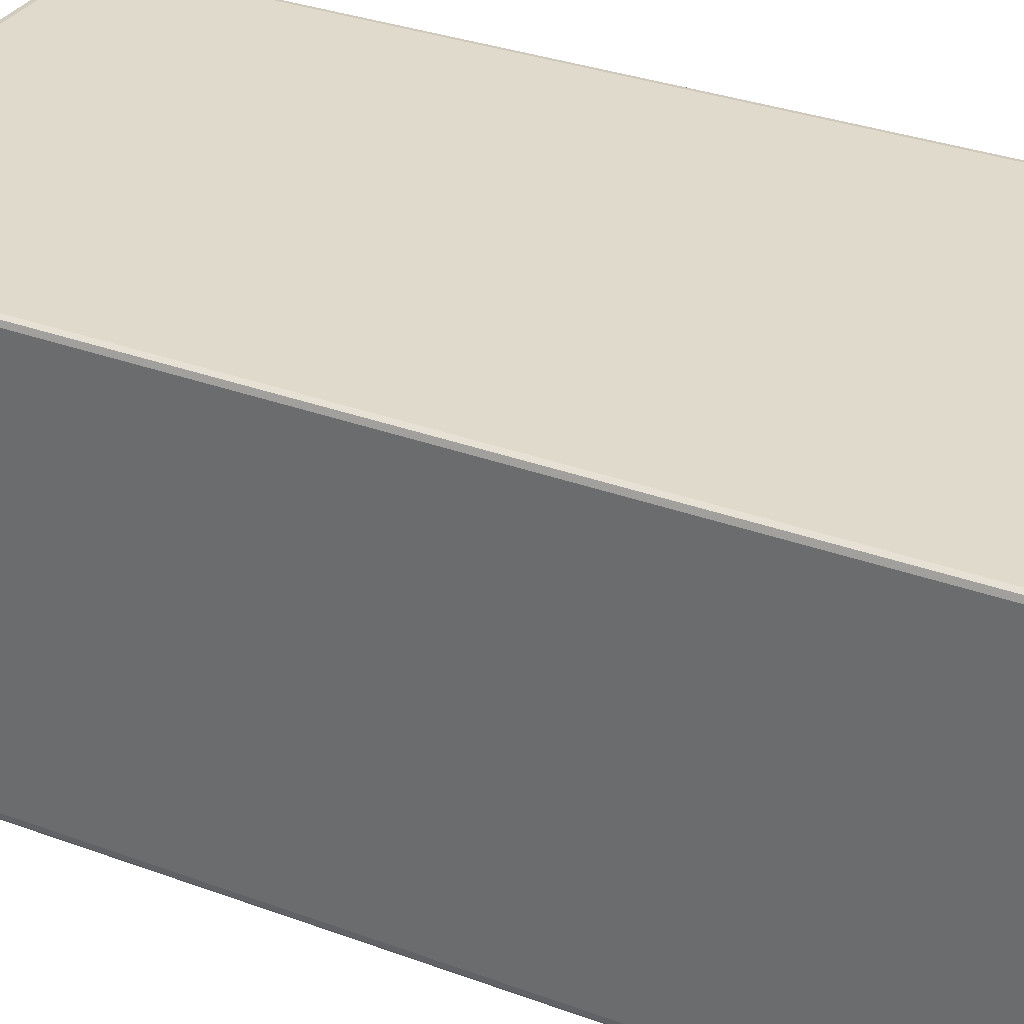
<metadata>
{"format":"obj","ext":"obj","renderer":"f3d","projection":"perspective","resolution":1024,"background":"white","views":[{"elev":32.5,"azim":-62.8,"up":"+Y"}]}
</metadata>
<code>
v 59.22 15.37 0.1911
v 59.09 15.68 0.6358
v 59.61 15.15 0.6354
v 59.81 15.28 0.186
v 59.61 15.68 -0.0005
v 59.21 15.24 3.187
v 59.61 15.15 2.134
v 60.57 13.89 4.156
v 59.92 14.27 4.009
v 59.41 14.08 4.382
v 59.09 15.62 4.019
v 59.61 15.02 3.019
v 59.23 14.32 4.489
v 59.09 14.82 4.595
v 59.43 14.63 3.692
v 62.16 13.51 4.607
v 63.87 13.98 3.999
v 61.8 14.62 3.645
v 63.1 13.58 4.136
v 64.29 13.15 4.177
v 64.3 13.47 4
v 65.65 12.94 4.57
v 65.12 13.02 11.74
v 95.57 15.68 -0.0004951
v 59.22 44.07 0.1871
v 95.96 15.28 0.1868
v 69.85 12.66 4.188
v 67.98 12.64 4.587
v 70.29 12.41 4.4
v 71.25 12.65 4.001
v 72.03 12.33 4.158
v 95.57 15.15 0.6352
v 70.91 13.16 4.001
v 93.79 15.02 3.015
v 67.17 12.74 12.27
v 67.92 12.64 12.46
v 70.4 12.41 12.11
v 71.59 12.32 11.86
v 73.52 12.22 4.609
v 93.62 14.63 3.644
v 76.96 12.15 4.599
v 78.53 12.23 4.17
v 82.18 12.61 3.999
v 73.86 12.2 12.45
v 76.14 12.15 15.62
v 59.61 43.72 -0.0005
v 59.43 14.08 36.27
v 59.09 14.82 71.37
v 61.57 13.63 71.36
v 65.1 13.02 19.35
v 59.22 14.33 36.63
v 63.11 13.34 71.27
v 63.91 13.21 71.83
v 65.07 13.02 71.38
v 59.09 43.72 71.36
v 67.1 12.35 13.25
v 65.9 12.68 13.3
v 66.89 12.15 14.18
v 67.31 12.14 14
v 68.03 12.24 14.62
v 67.65 12.23 15.47
v 67.84 12.58 15.42
v 68.25 12.75 14.79
v 66.09 12.58 18.43
v 66.91 12.16 19.08
v 67.53 12.19 17.07
v 67.69 12.58 16.31
v 67.69 12.58 17.1
v 66.63 12.7 12.42
v 67.84 16.34 15.42
v 67.69 16.34 16.31
v 67.69 16.34 17.1
v 70.11 12.15 13.88
v 68.93 12.58 14.43
v 68.93 12.23 14.27
v 74.44 12.58 14.43
v 74.44 12.23 14.27
v 68.93 16.34 14.43
v 67.97 12.16 18.64
v 68.12 12.21 18.02
v 68.1 12.58 17.8
v 66.53 12.57 19.46
v 67.34 12.4 19.71
v 68.65 12.55 20.3
v 68.1 16.34 17.8
v 67.06 12.75 21.02
v 68.52 12.59 20.99
v 69.64 12.16 18.82
v 69.39 12.23 18.5
v 68.78 12.58 18.25
v 69.72 12.58 18.43
v 70.02 12.44 20.2
v 70.84 12.23 19.48
v 70.96 12.36 21.08
v 69.72 16.34 18.43
v 68.78 16.34 18.25
v 75.01 12.15 13.84
v 74.44 16.33 14.43
v 75.12 12.58 14.79
v 75.34 12.21 14.76
v 75.53 12.58 15.42
v 75.72 12.23 15.73
v 75.68 12.58 16.31
v 75.81 12.23 17.32
v 75.68 12.58 17.1
v 76.12 12.16 18.6
v 75.68 16.34 16.31
v 75.12 16.33 14.79
v 75.53 16.34 15.42
v 75.68 16.34 17.1
v 73.92 12.23 18.51
v 73.65 12.58 18.43
v 75.16 12.22 18.23
v 74.59 12.58 18.25
v 73.86 12.2 20.94
v 73.65 16.34 18.43
v 74.59 16.34 18.25
v 75.27 12.4 17.8
v 75.25 16.75 17.81
v 67.6 12.69 71.36
v 74.06 12.2 71.36
v 72.6 12.27 71.34
v 76.34 12.16 71.36
v 68.3 17.38 14.85
v 67.99 17.2 15.42
v 67.77 17.14 16.91
v 68.48 17.86 14.97
v 68.25 17.81 16.31
v 68.15 17.67 17.54
v 68.93 17.2 14.53
v 68.94 18.15 15.52
v 68.93 18.15 17.1
v 74.44 17.2 14.53
v 74.44 17.81 14.89
v 68.78 17.2 18.07
v 69.72 17.2 18.25
v 68.72 17.83 17.75
v 74.34 17.22 18.23
v 74.44 18.15 15.52
v 74.44 18.15 17.1
v 74.9 17.62 14.81
v 75.38 17.2 15.42
v 75.59 17.17 16.96
v 75.04 17.83 15.25
v 75.12 17.81 16.84
v 74.18 17.81 17.8
v 74.99 17.64 17.58
v 59.4 14.08 71.12
v 70.98 12.36 71.83
v 70.23 12.42 71.31
v 77.78 12.17 71.36
v 59.22 14.35 71.81
v 59.92 14 71.8
v 60.31 14.3 72
v 59.61 14.81 72
v 63.38 13.48 71.78
v 64.19 13.97 72
v 64.28 13.47 72
v 67.49 12.88 71.82
v 70.51 12.62 71.79
v 71.32 12.65 72
v 71.29 13.17 72
v 82.17 12.61 72
v 78.96 12.24 71.81
v 95.57 43.72 72
v 59.09 43.72 0.636
v 59.61 44.15 0.635
v 59.61 44.15 35.78
v 95.57 44.15 32.44
v 95.96 44.07 0.1859
v 95.57 44.15 0.6367
v 59.22 44.07 71.81
v 59.61 44.15 71.36
v 95.57 44.15 71.36
v 59.61 43.72 72
v 79.83 12.22 4.6
v 93.75 15.15 2.137
v 82.57 12.38 4.166
v 83.33 12.44 4.575
v 83.5 12.66 4.162
v 83.23 13.16 4
v 89.6 13.97 4
v 85.39 12.64 4.596
v 88.97 13.13 4.162
v 88.59 13.4 4
v 87.56 12.92 4.577
v 89.61 13.23 4.588
v 89.82 13.45 4.17
v 89.07 13.14 14.77
v 87.68 12.93 15.1
v 90.67 13.42 14.67
v 91.59 13.59 4.588
v 92.78 14.11 4.018
v 93.75 14.04 4.182
v 96.09 15.68 0.634
v 94.11 14.11 4.594
v 94.92 15.15 2.922
v 94.43 14.47 4.585
v 94.98 14.82 4.55
v 94.74 14.85 3.818
v 95.57 15.15 3.915
v 94.11 14.11 14.91
v 94.05 14.1 11.32
v 94.42 14.46 11.83
v 79.54 12.21 71.36
v 88.48 13.09 15.44
v 88.12 13.05 16.31
v 88.81 13.57 16.35
v 88.79 13.69 15.77
v 89.09 13.59 17.17
v 88.97 13.94 15.98
v 89.35 13.43 15.22
v 90.19 13.85 15.72
v 90.11 13.92 17.02
v 90.03 14.06 16.31
v 88.6 13.33 21.34
v 88.1 13.05 24.19
v 90.19 13.93 17.88
v 90.29 13.92 18.81
v 90.46 14.21 18.62
v 90.46 14.35 18.08
v 89.35 13.62 21.68
v 90.28 13.9 21.26
v 90.39 15.32 18.16
v 90.69 15.45 18.02
v 89.16 13.63 24.18
v 90.22 13.9 24.11
v 81.01 12.28 71.37
v 85.11 12.61 71.37
v 86.53 12.78 71.35
v 88.07 13.04 25.85
v 88.83 13.81 25.28
v 88.63 13.72 25.96
v 88.74 13.5 26.64
v 89.47 13.87 24.91
v 90.2 14.06 25.1
v 89.45 14.14 25.78
v 89.09 13.9 26.41
v 90.01 13.88 26.87
v 89.03 13.43 27.44
v 89.07 13.44 29.72
v 88.03 13.03 30.05
v 90.19 13.65 27.59
v 90.19 13.65 29.62
v 88.71 13.6 30.71
v 88.76 13.46 31.29
v 89.06 13.83 30.93
v 88.96 13.41 32.07
v 88.21 13.11 33.57
v 89.99 13.89 30.83
v 89.98 13.66 31.88
v 89.28 13.5 33.73
v 90.19 13.65 33.58
v 88.13 13.06 34.9
v 88.64 13.54 34.4
v 88.72 13.5 35.15
v 88.06 13.04 37.68
v 88.99 13.42 36.03
v 89 13.85 34.89
v 90.01 13.88 34.88
v 89.87 13.65 35.78
v 91.6 13.88 15.56
v 93.24 13.9 17.28
v 92.85 14 15.65
v 93.93 14.12 15.58
v 93.79 14.08 16.3
v 94.04 14.04 17.2
v 94.44 14.48 17.1
v 90.93 13.98 17.49
v 92.47 14.23 17.61
v 92.48 13.92 17.47
v 91.37 13.9 19.29
v 90.98 14.21 19.16
v 93.33 13.91 19.04
v 92.71 13.92 19.17
v 90.98 14.76 17.54
v 92.41 14.73 17.59
v 92.32 15.38 17.94
v 91.02 14.89 19.02
v 90.73 15.41 18.46
v 93.18 13.93 17.97
v 92.57 14.21 19
v 93.13 14.09 18.63
v 93.03 15.13 17.96
v 92.57 14.82 18.92
v 92.9 15.27 18.37
v 91.85 13.9 21.95
v 91.77 13.93 21.04
v 92.1 14.53 21.35
v 92.56 13.92 21.17
v 92.42 13.95 21.81
v 93.19 13.89 24.02
v 94.44 14.48 25.33
v 93.83 14 24.66
v 94.06 14.07 24.19
v 95.96 15.28 71.81
v 93.73 13.98 26.62
v 93.92 14.15 25.79
v 93.25 13.65 27.56
v 93.22 13.65 29.63
v 94.01 13.93 27.4
v 93.87 13.87 30.27
v 94.44 14.48 27.34
v 94.41 14.47 31.59
v 92.91 13.91 30.81
v 93.3 13.65 32.02
v 93.22 13.65 33.59
v 92.82 13.9 34.82
v 93.29 13.65 35.99
v 93.87 13.95 34.55
v 94.02 13.94 32
v 93.83 13.98 31.27
v 93.92 13.88 34.13
v 94.02 13.94 35.95
v 93.83 13.98 35.24
v 94.33 14.41 35.5
v 96.09 29.55 37.23
v 96.09 15.68 71.36
v 82.9 12.4 71.36
v 89.09 13.45 37.63
v 88.96 13.78 38.83
v 88.1 13.05 39.15
v 88.73 13.5 39.08
v 90.2 13.65 37.54
v 89.79 13.88 38.87
v 89.1 13.45 40.02
v 89.07 13.44 46.05
v 90.1 13.65 39.93
v 90.19 13.65 46
v 87.68 12.93 56.44
v 88.05 13.03 46.44
v 88.66 13.54 46.94
v 88.75 13.54 47.74
v 88.72 13.38 49.32
v 89.1 13.89 47.54
v 89.94 14.01 47.52
v 89.46 13.78 48.1
v 90.18 13.9 48.48
v 82.6 12.38 71.78
v 88.6 13.21 50
v 88.1 13.05 50.96
v 89.12 13.32 50.95
v 88.65 13.37 51.75
v 89.29 13.54 49.46
v 89.89 13.22 50.6
v 90.19 13.66 49.53
v 90.06 13.48 50.02
v 89.69 13.24 51.39
v 90.44 12.87 50.96
v 90.77 13.59 52.17
v 89.14 13.61 55.67
v 89.29 13.66 52.54
v 90.19 13.78 52.47
v 90.23 13.9 53.2
v 90.19 13.91 55.51
v 88.08 13.05 56.09
v 88.8 13.68 56.79
v 88.63 13.07 57.32
v 88.96 13.83 56.89
v 90.23 14 56.55
v 89.61 13.23 58.06
v 89.66 13.46 57.54
v 90.39 13.81 57.07
v 91.29 13.53 71.37
v 93.22 13.65 37.55
v 92.83 13.9 38.79
v 93.35 13.65 39.93
v 93.23 13.65 46
v 93.89 13.88 38.08
v 94.43 14.48 39.5
v 93.83 13.98 39.21
v 94.06 13.98 39.97
v 93.72 13.8 46.51
v 94.98 14.82 71.36
v 93.8 13.9 46.81
v 93.08 13.89 48.63
v 93.79 14.04 47.69
v 94.06 13.98 46.24
v 94.43 14.47 47.35
v 95.57 15.15 71.36
v 94.06 14.07 48.61
v 94.44 14.48 48.6
v 92.22 13.32 50.2
v 92.69 12.87 50.95
v 92.97 13.28 51.61
v 92.98 13.73 49.48
v 93.05 13.47 50.34
v 93.15 13.66 52.41
v 93.41 13.91 53.35
v 93.22 13.9 55.51
v 94 14.02 50.28
v 93.61 13.72 51.21
v 94.43 14.48 57.52
v 94.04 14.05 52.67
v 93.9 14.01 56.17
v 91.74 13.62 58.02
v 92.74 14.01 56.84
v 93.82 14.07 57.32
v 94.08 14.11 66.62
v 94.11 14.11 58.07
v 94.42 14.46 66.99
v 96.09 43.72 71.37
v 83.36 12.66 71.82
v 83.22 13.16 72
v 88.83 13.1 71.81
v 88.58 13.4 72
v 89.53 13.92 72
v 89.51 13.42 71.84
v 95.57 15.77 72
v 94.08 14.11 71.4
v 92.83 13.87 71.84
v 93.34 14.22 72
v 94.39 14.44 71.81
v 95.23 15.15 71.87
v 95.57 43.72 -0.000476
v 96.09 43.72 0.6369
v 95.96 44.07 71.81
v 95.96 43.55 71.81
f 1 4 3
f 1 5 4
f 1 6 2
f 1 7 6
f 1 3 7
f 8 10 9
f 6 11 2
f 6 7 12
f 13 14 6
f 13 9 10
f 13 15 9
f 13 6 15
f 6 12 15
f 6 14 11
f 8 16 10
f 8 9 17
f 9 15 18
f 12 18 15
f 9 18 17
f 8 19 16
f 8 17 19
f 20 16 19
f 20 19 21
f 19 17 21
f 20 22 23
f 1 2 25
f 1 25 5
f 4 26 3
f 4 5 26
f 20 27 22
f 20 21 27
f 27 28 22
f 29 30 31
f 26 32 3
f 27 21 33
f 21 17 33
f 27 29 28
f 27 30 29
f 27 33 30
f 7 34 12
f 12 34 18
f 22 35 23
f 22 28 35
f 35 28 36
f 29 38 37
f 28 29 36
f 29 37 36
f 31 39 29
f 33 17 30
f 17 18 40
f 34 40 18
f 31 41 39
f 31 42 41
f 31 30 42
f 42 30 43
f 30 17 43
f 29 39 38
f 39 44 38
f 39 41 44
f 41 45 44
f 5 46 24
f 13 10 47
f 10 16 47
f 13 48 14
f 14 48 11
f 20 23 50
f 13 51 48
f 13 47 51
f 47 16 49
f 49 16 52
f 20 53 16
f 52 16 53
f 20 50 54
f 53 20 54
f 56 58 57
f 56 59 58
f 56 36 59
f 60 62 61
f 60 63 62
f 59 60 61
f 58 65 64
f 58 66 65
f 58 59 66
f 61 67 66
f 61 62 67
f 59 61 66
f 66 67 68
f 23 69 57
f 23 35 69
f 69 56 57
f 69 35 56
f 35 36 56
f 23 57 50
f 50 57 64
f 57 58 64
f 63 70 62
f 62 70 67
f 70 71 67
f 67 72 68
f 67 71 72
f 36 73 59
f 37 38 73
f 60 74 63
f 60 75 74
f 59 75 60
f 59 73 75
f 75 76 74
f 75 77 76
f 73 77 75
f 36 37 73
f 63 74 78
f 65 66 79
f 66 81 80
f 66 68 81
f 66 80 79
f 65 83 82
f 65 82 64
f 50 64 82
f 83 65 84
f 68 85 81
f 68 72 85
f 50 82 86
f 82 83 86
f 83 87 86
f 83 84 87
f 80 88 79
f 80 89 88
f 80 90 89
f 80 81 90
f 89 90 91
f 79 88 92
f 88 93 92
f 93 94 92
f 90 95 91
f 65 79 84
f 79 92 84
f 81 96 90
f 81 85 96
f 90 96 95
f 84 92 87
f 38 97 73
f 38 44 97
f 73 97 77
f 76 98 74
f 74 98 78
f 44 45 97
f 77 99 76
f 77 100 99
f 97 100 77
f 100 101 99
f 100 102 101
f 100 45 102
f 100 97 45
f 102 103 101
f 102 104 103
f 102 45 104
f 104 105 103
f 104 45 106
f 76 99 98
f 101 103 107
f 103 105 107
f 98 99 108
f 99 109 108
f 99 101 109
f 107 105 110
f 101 107 109
f 89 111 88
f 89 112 111
f 89 91 112
f 111 106 88
f 111 113 106
f 111 114 113
f 111 112 114
f 88 115 93
f 88 106 115
f 93 115 94
f 91 116 112
f 112 117 114
f 112 116 117
f 113 114 118
f 104 118 105
f 104 113 118
f 104 106 113
f 45 41 106
f 114 119 118
f 114 117 119
f 105 118 110
f 110 118 119
f 50 86 54
f 86 87 120
f 94 115 122
f 106 41 123
f 63 124 70
f 124 125 70
f 70 126 71
f 70 125 126
f 71 126 72
f 124 127 125
f 125 128 126
f 125 127 128
f 126 128 129
f 63 78 124
f 124 78 130
f 124 130 127
f 127 131 128
f 128 132 129
f 128 131 132
f 78 133 130
f 130 134 127
f 130 133 134
f 127 134 131
f 72 129 85
f 72 126 129
f 85 135 96
f 85 129 135
f 96 136 95
f 96 135 136
f 129 137 135
f 129 132 137
f 135 137 136
f 95 136 138
f 136 137 138
f 134 139 131
f 131 139 132
f 78 98 133
f 139 140 132
f 98 141 133
f 98 108 141
f 108 142 141
f 108 109 142
f 109 143 142
f 109 107 143
f 107 110 143
f 133 141 134
f 134 144 139
f 134 141 144
f 141 142 144
f 139 145 140
f 139 144 145
f 142 143 144
f 143 145 144
f 91 95 116
f 95 138 116
f 138 137 146
f 132 146 137
f 116 138 117
f 132 140 146
f 117 138 119
f 110 119 143
f 138 147 119
f 138 146 147
f 140 147 146
f 140 145 147
f 143 147 145
f 143 119 147
f 51 47 148
f 47 49 148
f 54 86 120
f 94 149 92
f 149 150 92
f 87 92 150
f 120 87 150
f 149 94 122
f 123 41 151
f 115 106 123
f 115 121 122
f 121 115 123
f 51 152 48
f 51 148 152
f 152 153 155
f 152 148 153
f 153 154 155
f 148 49 153
f 153 156 154
f 153 49 156
f 156 157 154
f 49 52 156
f 53 158 156
f 53 156 52
f 156 158 157
f 154 157 155
f 53 159 158
f 54 159 53
f 54 120 159
f 149 161 160
f 149 160 150
f 120 150 159
f 159 162 158
f 159 160 162
f 150 160 159
f 160 161 162
f 122 121 149
f 161 163 162
f 121 123 149
f 149 163 161
f 149 164 163
f 123 164 149
f 123 151 164
f 157 165 155
f 162 165 158
f 162 163 165
f 158 165 157
f 25 2 166
f 2 11 166
f 25 46 5
f 25 168 167
f 167 168 169
f 25 167 170
f 46 25 170
f 170 167 171
f 167 169 171
f 48 55 11
f 11 55 166
f 25 172 168
f 166 172 25
f 166 55 172
f 168 173 169
f 152 155 175
f 152 175 172
f 48 172 55
f 48 152 172
f 172 173 168
f 155 165 175
f 175 165 172
f 173 172 174
f 42 176 41
f 3 177 7
f 7 177 34
f 42 178 176
f 42 43 178
f 178 180 179
f 178 43 180
f 43 182 181
f 43 17 182
f 17 40 182
f 43 181 180
f 26 5 24
f 180 183 179
f 180 184 183
f 180 185 184
f 180 181 185
f 181 182 185
f 184 186 183
f 3 32 177
f 184 188 187
f 184 185 188
f 185 182 188
f 186 184 189
f 184 187 189
f 186 189 190
f 189 187 191
f 188 192 187
f 188 182 193
f 182 40 193
f 188 194 192
f 188 193 194
f 194 196 192
f 177 197 34
f 193 40 194
f 198 200 199
f 194 198 196
f 194 200 198
f 194 40 200
f 34 200 40
f 34 197 200
f 32 201 177
f 177 201 197
f 32 26 201
f 197 201 200
f 200 201 199
f 192 196 202
f 192 202 191
f 196 203 202
f 198 199 204
f 196 198 204
f 196 204 203
f 190 189 206
f 206 208 207
f 206 209 208
f 190 206 207
f 207 208 210
f 189 191 212
f 206 212 209
f 206 189 212
f 209 212 211
f 212 213 211
f 212 191 213
f 208 214 210
f 208 211 214
f 208 209 211
f 214 211 215
f 211 213 215
f 207 210 216
f 207 216 217
f 190 207 217
f 210 214 218
f 218 220 219
f 218 221 220
f 210 218 219
f 216 210 222
f 210 219 223
f 210 223 222
f 221 224 220
f 217 216 226
f 216 222 226
f 222 227 226
f 222 223 227
f 41 176 205
f 205 176 228
f 41 205 151
f 176 178 228
f 183 230 229
f 183 186 230
f 217 232 231
f 217 226 232
f 190 217 231
f 186 190 230
f 231 232 233
f 231 233 234
f 226 235 232
f 226 236 235
f 226 227 236
f 232 237 233
f 232 235 237
f 233 237 238
f 235 236 237
f 237 239 238
f 231 234 240
f 231 240 241
f 231 241 242
f 190 231 242
f 234 239 240
f 234 238 239
f 234 233 238
f 239 243 240
f 240 243 244
f 240 244 241
f 242 241 245
f 242 245 246
f 242 246 248
f 242 248 249
f 245 241 247
f 241 250 247
f 241 244 250
f 246 251 248
f 246 247 251
f 246 245 247
f 248 252 249
f 251 247 250
f 248 253 252
f 248 251 253
f 190 242 249
f 249 255 254
f 190 249 254
f 254 255 256
f 254 258 257
f 254 256 258
f 190 254 257
f 255 259 256
f 255 252 259
f 249 252 255
f 252 260 259
f 252 253 260
f 256 261 258
f 256 259 261
f 261 259 260
f 187 192 191
f 191 262 213
f 214 215 263
f 213 262 215
f 191 264 262
f 191 202 264
f 202 265 264
f 263 215 266
f 262 266 215
f 262 264 266
f 203 204 202
f 263 266 267
f 204 199 265
f 202 204 265
f 264 265 266
f 265 199 268
f 266 268 267
f 266 265 268
f 218 269 221
f 214 269 218
f 214 263 269
f 269 271 270
f 263 271 269
f 219 272 223
f 219 273 272
f 219 220 273
f 272 275 274
f 221 276 224
f 221 269 276
f 224 276 225
f 269 277 276
f 269 270 277
f 276 278 225
f 276 277 278
f 220 279 273
f 220 224 279
f 224 280 279
f 273 279 272
f 271 281 270
f 263 281 271
f 275 272 282
f 275 283 274
f 275 282 283
f 270 284 277
f 270 281 284
f 277 284 278
f 272 285 282
f 272 279 285
f 279 286 285
f 279 280 286
f 282 285 283
f 285 286 283
f 223 272 287
f 272 288 287
f 288 289 287
f 223 287 227
f 288 290 289
f 272 290 288
f 272 274 290
f 290 291 289
f 290 292 291
f 290 274 292
f 287 291 292
f 287 289 291
f 263 267 281
f 281 274 283
f 281 267 274
f 281 283 284
f 284 283 286
f 268 199 293
f 267 268 293
f 274 294 292
f 274 267 294
f 294 267 295
f 267 293 295
f 26 195 296
f 201 26 296
f 227 287 292
f 236 292 294
f 227 292 236
f 236 294 237
f 237 297 239
f 294 298 237
f 237 298 297
f 239 299 243
f 243 299 244
f 299 300 244
f 239 297 299
f 295 293 294
f 294 293 298
f 298 293 297
f 299 297 301
f 299 302 300
f 299 301 302
f 293 199 303
f 297 303 301
f 297 293 303
f 303 199 304
f 301 304 302
f 301 303 304
f 244 305 250
f 244 300 305
f 251 305 306
f 251 250 305
f 251 306 253
f 306 307 253
f 300 302 305
f 253 308 260
f 253 307 308
f 260 309 261
f 260 308 309
f 307 310 308
f 306 312 311
f 306 305 312
f 306 313 307
f 306 311 313
f 305 302 312
f 302 304 312
f 312 304 311
f 307 313 310
f 309 315 314
f 309 308 315
f 311 304 313
f 304 199 316
f 313 316 310
f 313 304 316
f 310 315 308
f 310 316 315
f 315 316 314
f 225 280 224
f 225 278 280
f 278 286 280
f 278 284 286
f 195 317 318
f 178 179 319
f 179 229 319
f 257 258 320
f 257 320 321
f 257 323 322
f 257 321 323
f 190 257 322
f 258 261 324
f 258 324 320
f 321 320 325
f 320 324 325
f 322 323 326
f 322 326 327
f 323 328 326
f 323 321 328
f 328 321 325
f 326 328 329
f 179 183 229
f 230 190 330
f 190 322 330
f 322 327 331
f 330 322 331
f 326 329 327
f 331 327 332
f 331 332 333
f 331 333 334
f 332 335 333
f 332 327 335
f 327 336 335
f 327 329 336
f 333 337 334
f 333 335 337
f 337 336 338
f 337 335 336
f 228 178 339
f 178 319 339
f 331 334 340
f 330 331 340
f 330 340 341
f 341 340 342
f 341 342 343
f 334 337 344
f 334 345 340
f 334 344 345
f 337 346 344
f 337 338 346
f 344 347 345
f 344 346 347
f 340 345 342
f 342 348 343
f 345 348 342
f 345 349 348
f 345 347 349
f 348 349 350
f 341 343 351
f 343 348 352
f 348 353 352
f 348 350 353
f 352 353 354
f 343 352 351
f 352 354 351
f 351 354 355
f 341 351 356
f 330 341 356
f 356 351 357
f 356 357 358
f 330 356 358
f 357 351 359
f 351 360 359
f 351 355 360
f 358 362 361
f 358 357 362
f 357 359 362
f 362 359 363
f 359 360 363
f 324 261 365
f 261 309 365
f 324 366 325
f 324 365 366
f 325 366 328
f 328 367 329
f 329 367 368
f 366 367 328
f 309 369 365
f 309 314 369
f 365 369 366
f 316 199 370
f 314 316 370
f 314 370 369
f 366 369 371
f 369 370 371
f 367 371 372
f 367 366 371
f 367 372 373
f 367 373 368
f 370 199 374
f 371 370 372
f 199 201 374
f 329 375 336
f 329 368 375
f 338 336 376
f 376 336 377
f 336 375 377
f 373 372 378
f 372 370 378
f 370 374 379
f 378 370 379
f 374 201 380
f 201 296 380
f 373 378 375
f 368 373 375
f 378 379 375
f 375 379 377
f 379 374 382
f 377 382 381
f 377 379 382
f 338 376 346
f 346 383 347
f 349 383 384
f 349 347 383
f 349 385 350
f 349 384 385
f 376 386 346
f 346 386 383
f 386 387 383
f 384 383 387
f 353 350 354
f 350 385 388
f 350 389 354
f 350 388 389
f 389 390 354
f 354 390 355
f 377 381 391
f 376 391 386
f 376 377 391
f 386 391 387
f 387 392 384
f 387 391 392
f 384 392 385
f 381 382 391
f 382 374 393
f 391 382 393
f 296 195 318
f 392 391 394
f 385 394 388
f 385 392 394
f 388 394 389
f 391 393 394
f 355 395 360
f 362 396 361
f 362 363 396
f 395 397 360
f 355 390 395
f 396 363 397
f 396 397 398
f 360 397 363
f 361 396 364
f 389 394 395
f 390 389 395
f 398 400 396
f 394 393 395
f 397 395 398
f 395 393 398
f 398 393 400
f 396 400 399
f 393 374 401
f 400 401 399
f 400 393 401
f 317 402 318
f 151 205 164
f 205 228 164
f 164 339 163
f 228 339 164
f 319 403 339
f 339 403 163
f 163 403 404
f 358 361 364
f 358 364 405
f 330 358 230
f 319 229 403
f 403 406 404
f 403 405 406
f 229 405 403
f 229 230 405
f 230 358 405
f 405 364 408
f 405 408 406
f 406 408 407
f 404 406 163
f 406 409 163
f 406 407 409
f 163 409 165
f 396 399 364
f 364 399 410
f 408 411 407
f 364 411 408
f 411 412 407
f 364 410 411
f 401 374 413
f 399 413 410
f 399 401 413
f 411 413 412
f 411 410 413
f 413 374 414
f 413 414 412
f 412 414 409
f 374 380 414
f 414 296 409
f 380 296 414
f 412 409 407
f 318 402 296
f 24 46 415
f 46 170 415
f 24 415 26
f 26 170 195
f 415 170 26
f 170 416 195
f 195 416 317
f 416 170 417
f 171 417 170
f 171 169 417
f 173 174 169
f 317 416 402
f 416 417 402
f 169 174 417
f 174 172 417
f 165 417 172
f 409 296 165
f 402 418 296
f 165 296 418
f 402 417 418
f 165 418 417

</code>
